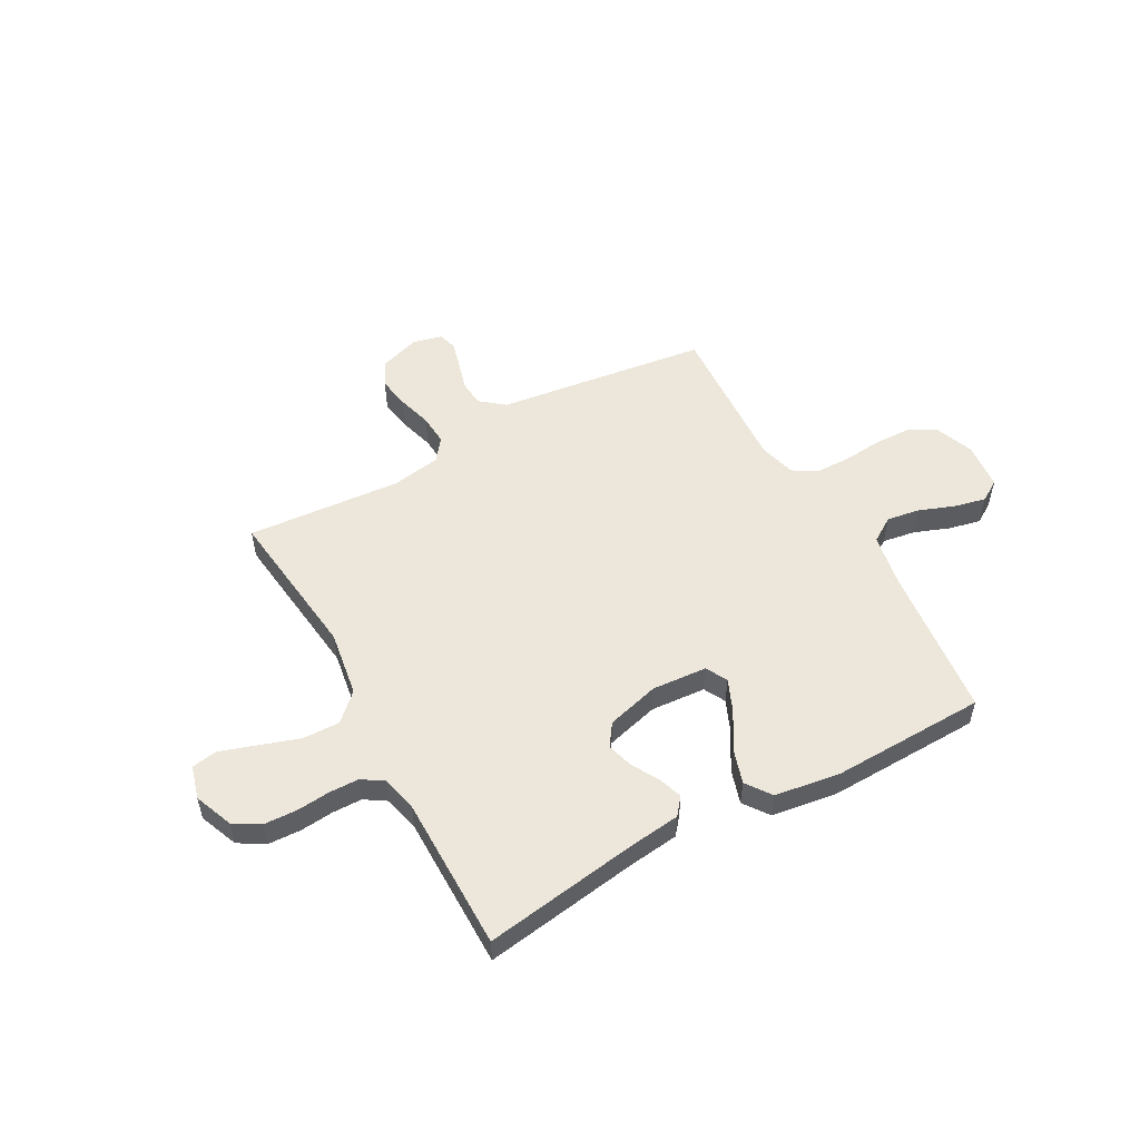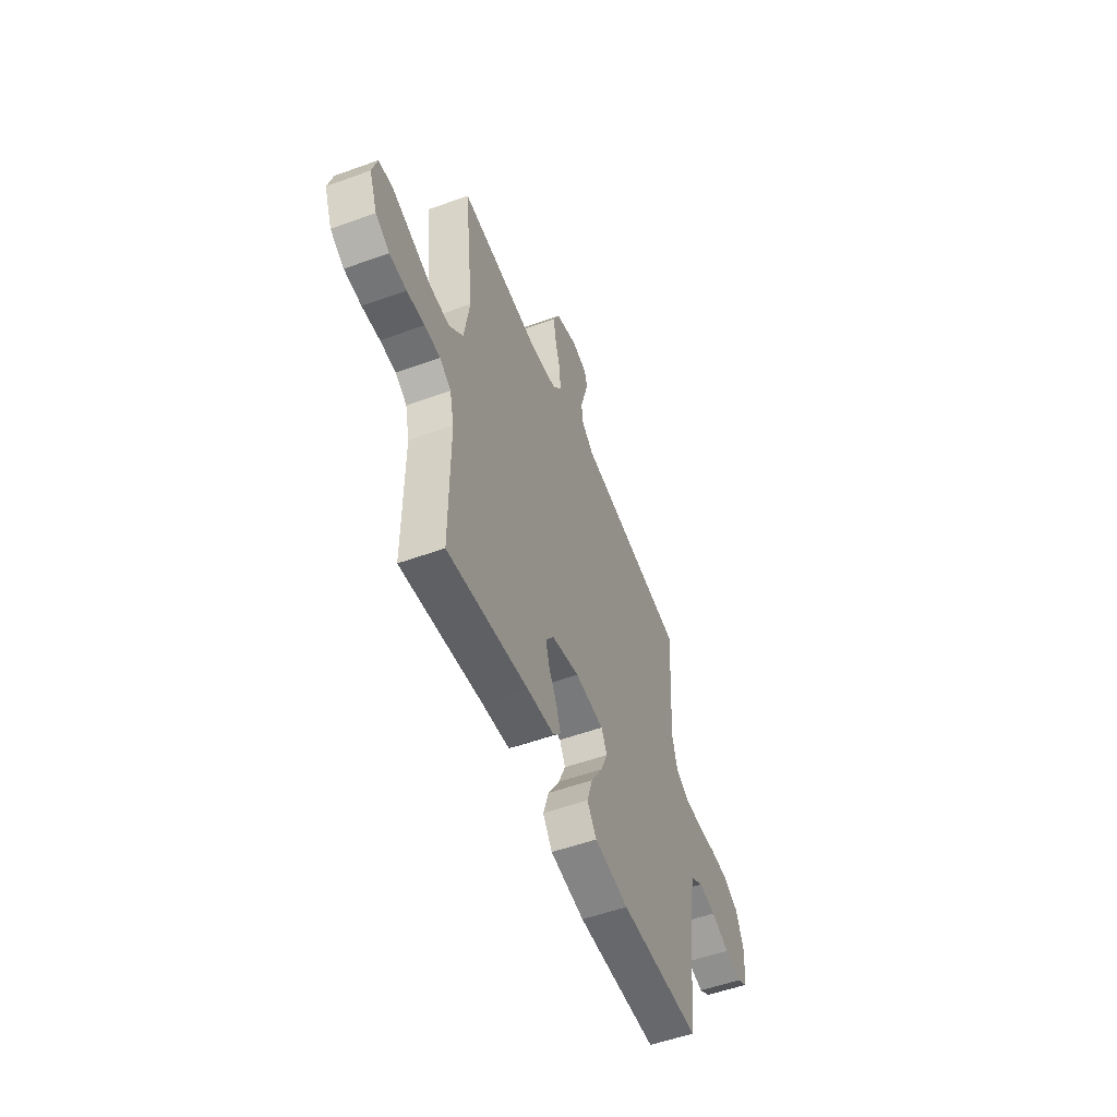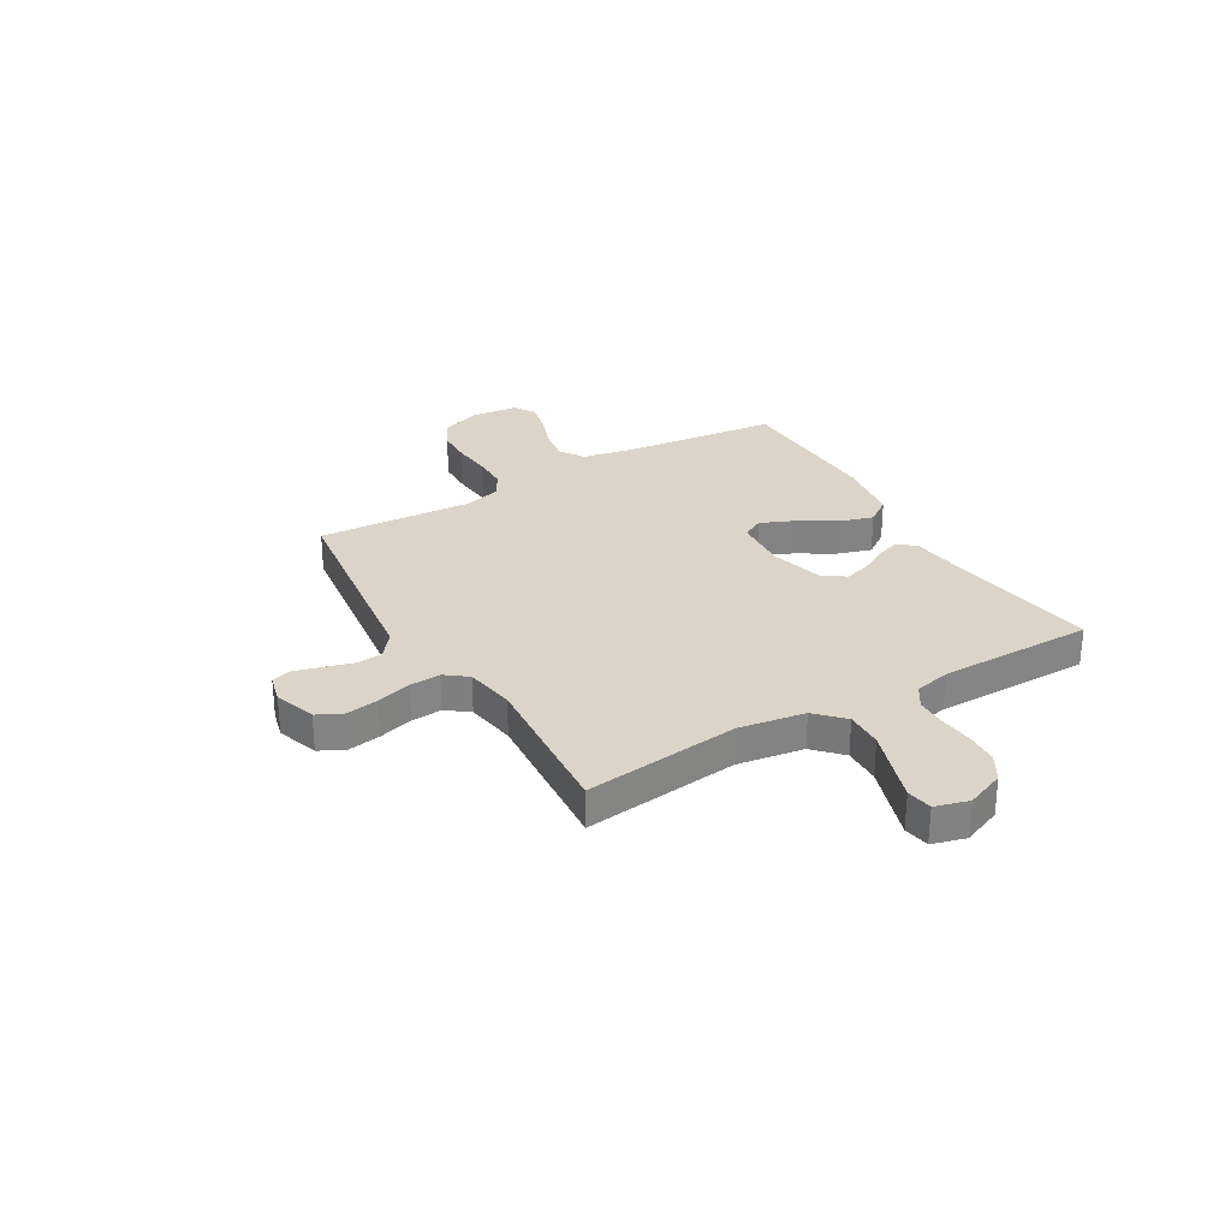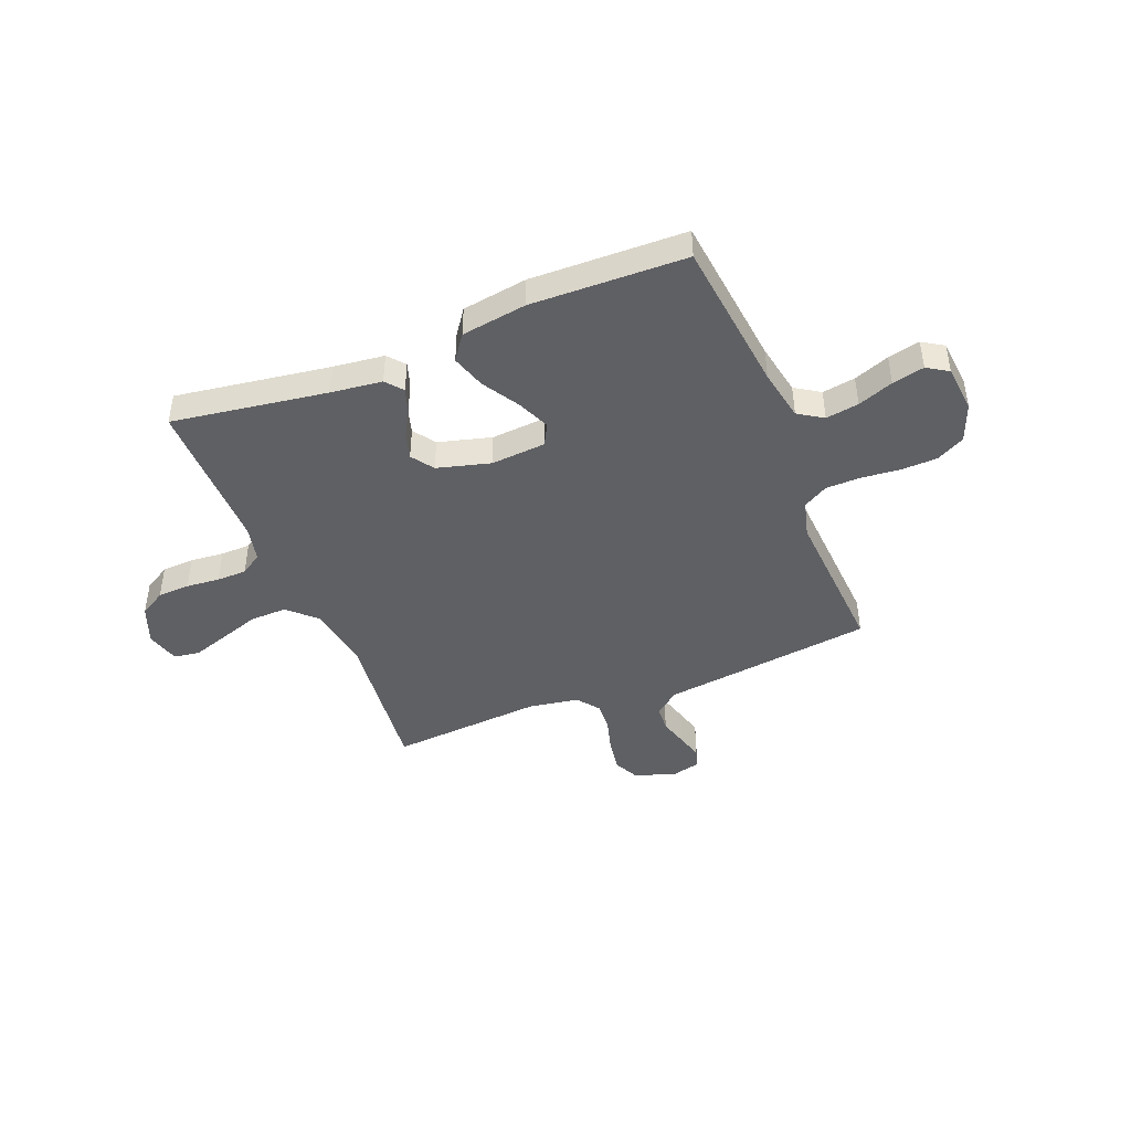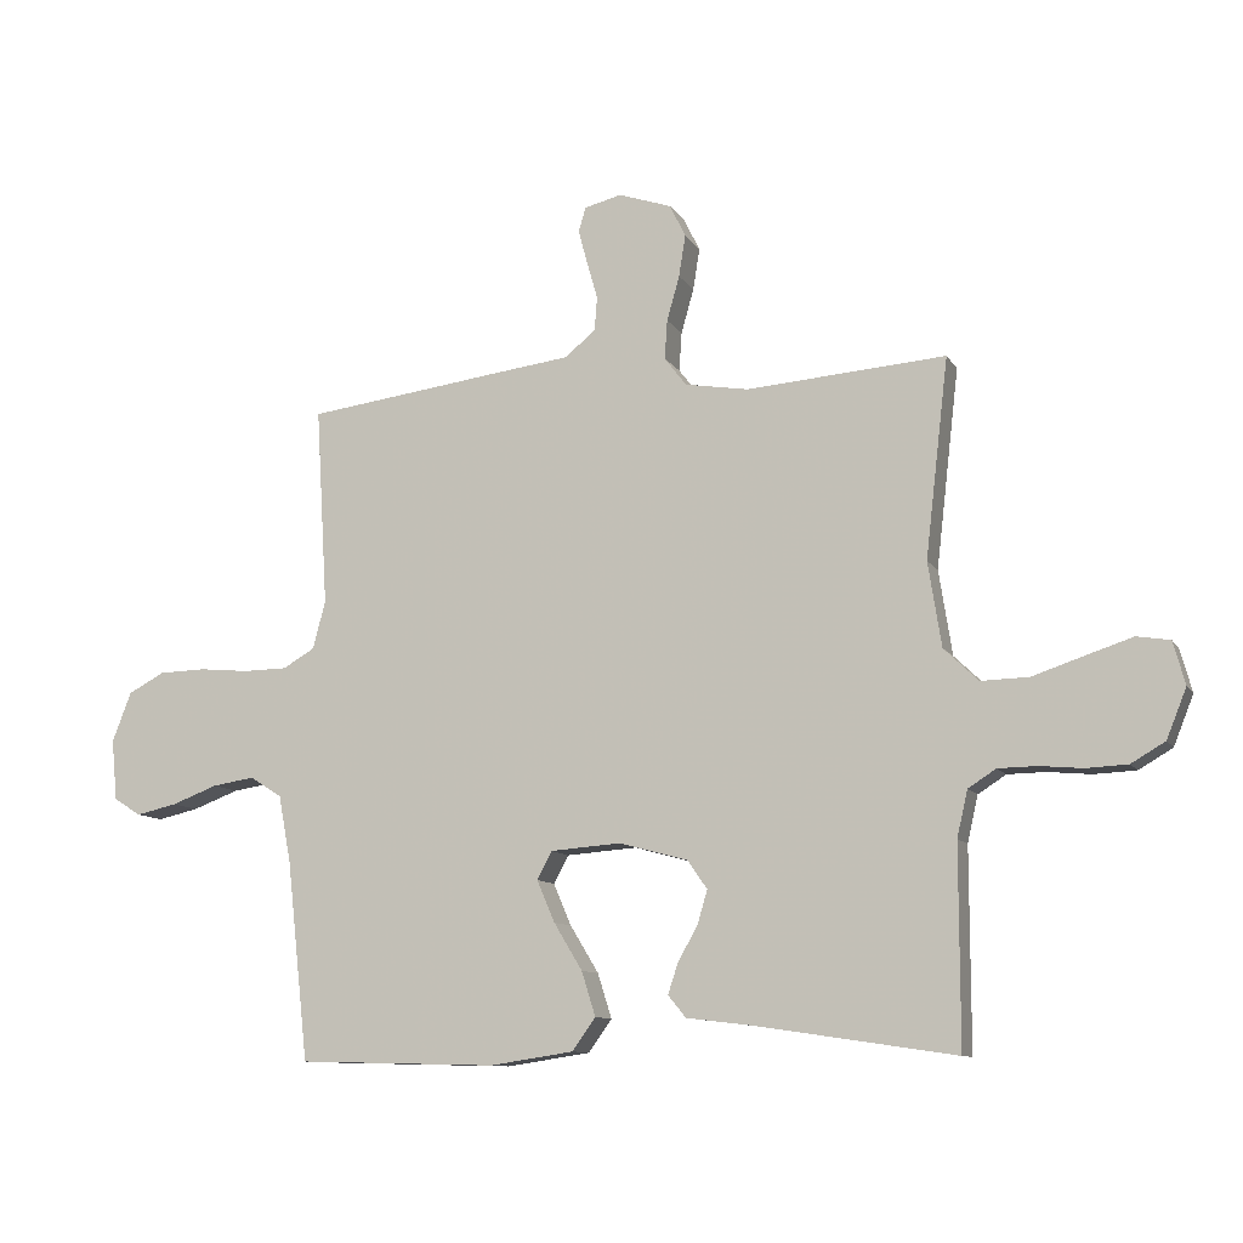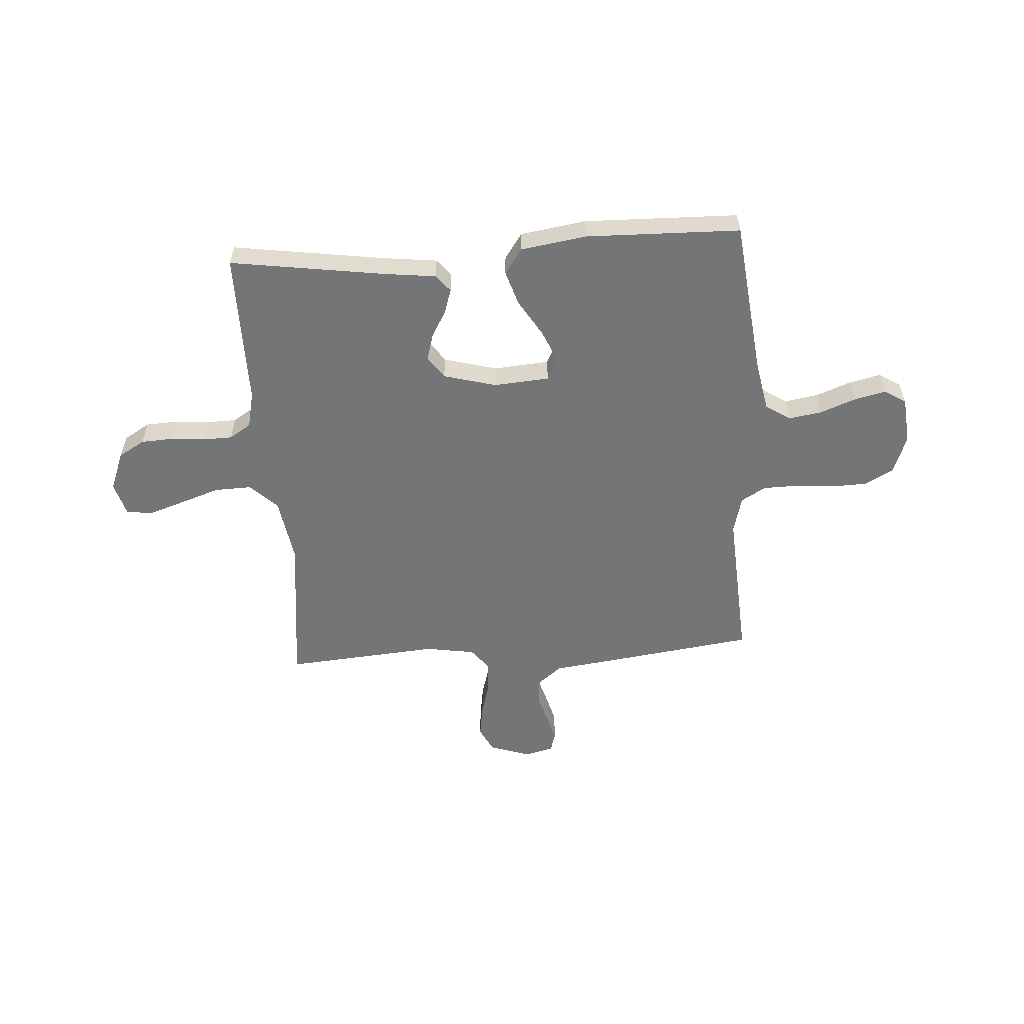
<metadata>
{"format":"obj","ext":"obj","renderer":"f3d","projection":"perspective","resolution":1024,"background":"white","views":[{"elev":53.1,"azim":151.1,"up":"+Y"},{"elev":-53.9,"azim":111.1,"up":"+Z"},{"elev":29.2,"azim":59.6,"up":"+Y"},{"elev":-43.8,"azim":-158.1,"up":"+Y"},{"elev":-10.4,"azim":19.3,"up":"+Z"},{"elev":-56.5,"azim":-176.0,"up":"+Y"}]}
</metadata>
<code>
v 0.5 0.07 -0.5
v 0.2 0.07 -0.455
v 0.1 0.07 -0.443
v 0.073 0.07 -0.41
v 0.088 0.07 -0.364
v 0.118 0.07 -0.311
v 0.133 0.07 -0.26
v 0.103 0.07 -0.217
v 0 0.07 -0.189
v -0.107 0.07 -0.197
v -0.129 0.07 -0.239
v -0.102 0.07 -0.302
v -0.059 0.07 -0.373
v -0.038 0.07 -0.44
v -0.073 0.07 -0.489
v -0.2 0.07 -0.508
v -0.5 0.07 -0.5
v -0.533 0.07 -0.2
v -0.552 0.07 -0.099
v -0.6 0.07 -0.068
v -0.664 0.07 -0.078
v -0.733 0.07 -0.104
v -0.795 0.07 -0.118
v -0.836 0.07 -0.092
v -0.845 0.07 0
v -0.816 0.07 0.075
v -0.761 0.07 0.104
v -0.691 0.07 0.106
v -0.616 0.07 0.099
v -0.549 0.07 0.1
v -0.501 0.07 0.128
v -0.482 0.07 0.2
v -0.5 0.07 0.5
v -0.2 0.07 0.539
v -0.088 0.07 0.553
v -0.041 0.07 0.591
v -0.037 0.07 0.642
v -0.053 0.07 0.698
v -0.067 0.07 0.75
v -0.056 0.07 0.787
v 0 0.07 0.801
v 0.08 0.07 0.774
v 0.104 0.07 0.725
v 0.094 0.07 0.662
v 0.075 0.07 0.595
v 0.071 0.07 0.536
v 0.104 0.07 0.493
v 0.2 0.07 0.477
v 0.5 0.07 0.5
v 0.465 0.07 0.2
v 0.485 0.07 0.072
v 0.537 0.07 0.022
v 0.609 0.07 0.024
v 0.687 0.07 0.05
v 0.757 0.07 0.073
v 0.807 0.07 0.065
v 0.825 0.07 0
v 0.795 0.07 -0.075
v 0.744 0.07 -0.105
v 0.681 0.07 -0.108
v 0.616 0.07 -0.102
v 0.558 0.07 -0.103
v 0.516 0.07 -0.13
v 0.5 0.07 -0.2
v 0.5 0 -0.5
v 0.2 0 -0.455
v 0.1 0 -0.443
v 0.073 0 -0.41
v 0.088 0 -0.364
v 0.118 0 -0.311
v 0.133 0 -0.26
v 0.103 0 -0.217
v 0 0 -0.189
v -0.107 0 -0.197
v -0.129 0 -0.239
v -0.102 0 -0.302
v -0.059 0 -0.373
v -0.038 0 -0.44
v -0.073 0 -0.489
v -0.2 0 -0.508
v -0.5 0 -0.5
v -0.533 0 -0.2
v -0.552 0 -0.099
v -0.6 0 -0.068
v -0.664 0 -0.078
v -0.733 0 -0.104
v -0.795 0 -0.118
v -0.836 0 -0.092
v -0.845 0 0
v -0.816 0 0.075
v -0.761 0 0.104
v -0.691 0 0.106
v -0.616 0 0.099
v -0.549 0 0.1
v -0.501 0 0.128
v -0.482 0 0.2
v -0.5 0 0.5
v -0.2 0 0.539
v -0.088 0 0.553
v -0.041 0 0.591
v -0.037 0 0.642
v -0.053 0 0.698
v -0.067 0 0.75
v -0.056 0 0.787
v 0 0 0.801
v 0.08 0 0.774
v 0.104 0 0.725
v 0.094 0 0.662
v 0.075 0 0.595
v 0.071 0 0.536
v 0.104 0 0.493
v 0.2 0 0.477
v 0.5 0 0.5
v 0.465 0 0.2
v 0.485 0 0.072
v 0.537 0 0.022
v 0.609 0 0.024
v 0.687 0 0.05
v 0.757 0 0.073
v 0.807 0 0.065
v 0.825 0 0
v 0.795 0 -0.075
v 0.744 0 -0.105
v 0.681 0 -0.108
v 0.616 0 -0.102
v 0.558 0 -0.103
v 0.516 0 -0.13
v 0.5 0 -0.2
f 58 59 60 61
f 58 61 62
f 57 58 62
f 56 57 62
f 53 54 55 56
f 53 56 62 63
f 48 49 50
f 47 48 50 51
f 42 43 44 45
f 42 45 46
f 41 42 46
f 40 41 46
f 37 38 39 40
f 37 40 46
f 36 37 46 47
f 32 33 34 35
f 31 32 35 36
f 26 27 28 29
f 26 29 30
f 25 26 30
f 24 25 30
f 21 22 23 24
f 20 21 24 30
f 19 20 30 31
f 15 16 17 18
f 12 13 14 15
f 11 12 15 18
f 10 11 18 19
f 3 4 5 6
f 2 3 6 7
f 64 1 2 7
f 63 64 7 8
f 52 53 63 8
f 51 52 8 9
f 31 36 47 51
f 19 31 51
f 9 10 19 51
f 125 124 123 122
f 126 125 122
f 126 122 121
f 126 121 120
f 120 119 118 117
f 127 126 120 117
f 114 113 112
f 115 114 112 111
f 109 108 107 106
f 110 109 106
f 110 106 105
f 110 105 104
f 104 103 102 101
f 110 104 101
f 111 110 101 100
f 99 98 97 96
f 100 99 96 95
f 93 92 91 90
f 94 93 90
f 94 90 89
f 94 89 88
f 88 87 86 85
f 94 88 85 84
f 95 94 84 83
f 82 81 80 79
f 79 78 77 76
f 82 79 76 75
f 83 82 75 74
f 70 69 68 67
f 71 70 67 66
f 71 66 65 128
f 72 71 128 127
f 72 127 117 116
f 73 72 116 115
f 115 111 100 95
f 115 95 83
f 115 83 74 73
f 1 65 66 2
f 2 66 67 3
f 3 67 68 4
f 4 68 69 5
f 5 69 70 6
f 6 70 71 7
f 7 71 72 8
f 8 72 73 9
f 9 73 74 10
f 10 74 75 11
f 11 75 76 12
f 12 76 77 13
f 13 77 78 14
f 14 78 79 15
f 15 79 80 16
f 16 80 81 17
f 17 81 82 18
f 18 82 83 19
f 19 83 84 20
f 20 84 85 21
f 21 85 86 22
f 22 86 87 23
f 23 87 88 24
f 24 88 89 25
f 25 89 90 26
f 26 90 91 27
f 27 91 92 28
f 28 92 93 29
f 29 93 94 30
f 30 94 95 31
f 31 95 96 32
f 32 96 97 33
f 33 97 98 34
f 34 98 99 35
f 35 99 100 36
f 36 100 101 37
f 37 101 102 38
f 38 102 103 39
f 39 103 104 40
f 40 104 105 41
f 41 105 106 42
f 42 106 107 43
f 43 107 108 44
f 44 108 109 45
f 45 109 110 46
f 46 110 111 47
f 47 111 112 48
f 48 112 113 49
f 49 113 114 50
f 50 114 115 51
f 51 115 116 52
f 52 116 117 53
f 53 117 118 54
f 54 118 119 55
f 55 119 120 56
f 56 120 121 57
f 57 121 122 58
f 58 122 123 59
f 59 123 124 60
f 60 124 125 61
f 61 125 126 62
f 62 126 127 63
f 63 127 128 64
f 64 128 65 1

</code>
